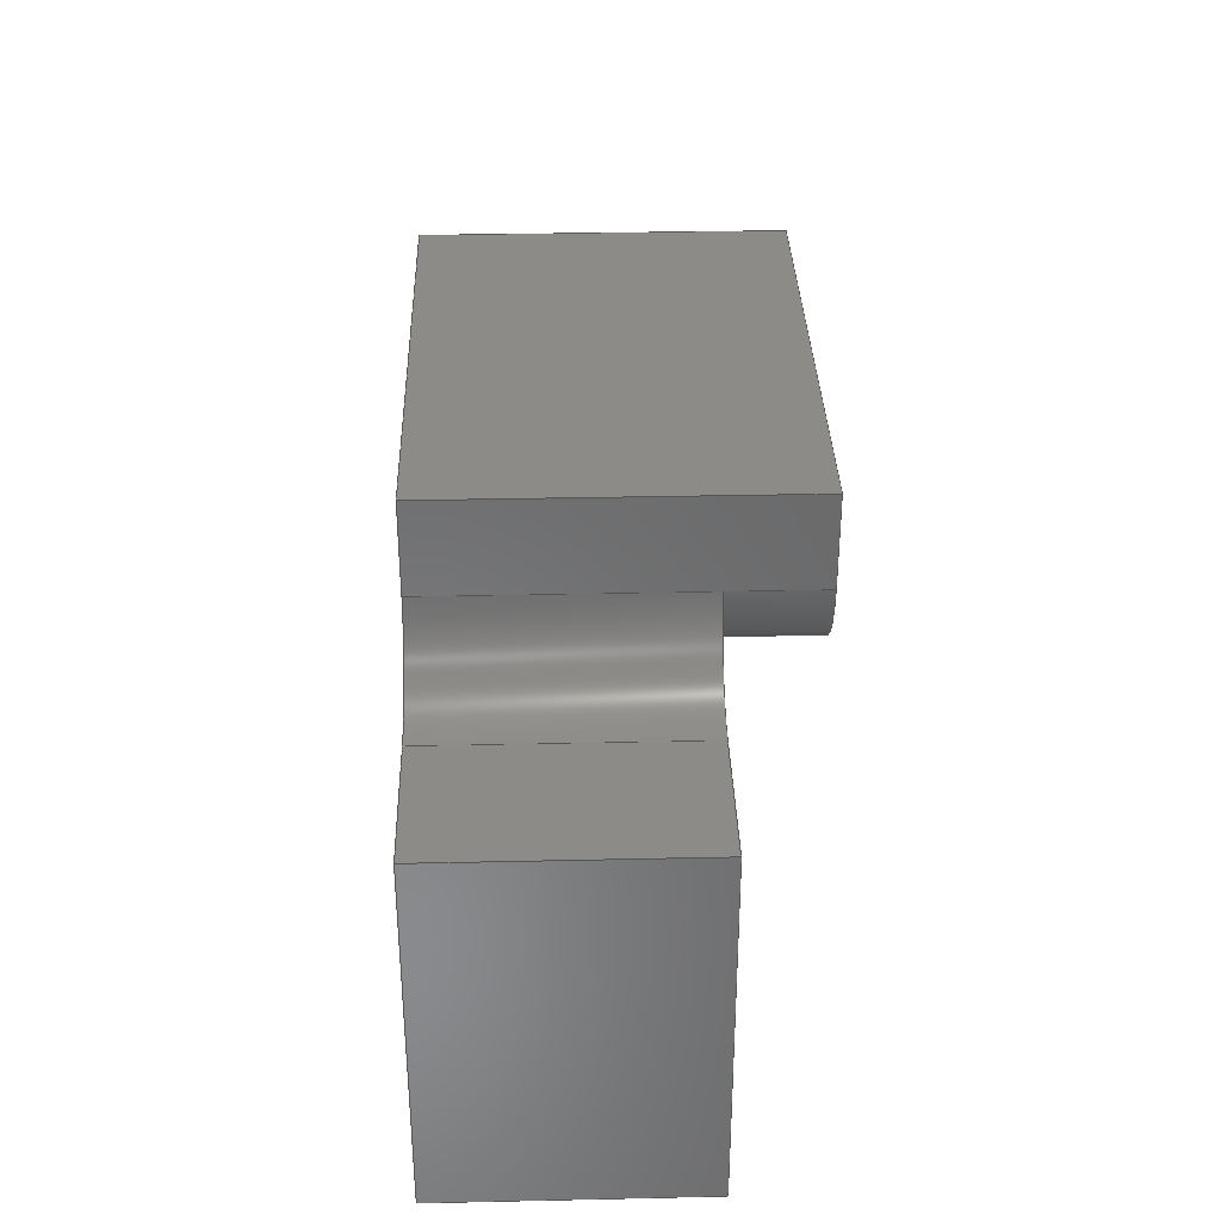
<metadata>
{"format":"step","ext":"step","renderer":"f3d","projection":"perspective","resolution":1024,"background":"white","views":[{"elev":33.9,"azim":-91.7,"up":"+Y"}]}
</metadata>
<code>
ISO-10303-21;
DATA;
#1=MECHANICAL_DESIGN_GEOMETRIC_PRESENTATION_REPRESENTATION('',(#4),#482);
#2=SHAPE_REPRESENTATION_RELATIONSHIP('SRR','None',#488,#3);
#3=ADVANCED_BREP_SHAPE_REPRESENTATION('',(#5),#481);
#4=STYLED_ITEM('',(#498),#5);
#5=MANIFOLD_SOLID_BREP('Body2',#288);
#6=PLANE('',#293);
#7=PLANE('',#295);
#8=PLANE('',#304);
#9=PLANE('',#305);
#10=PLANE('',#306);
#11=PLANE('',#307);
#12=PLANE('',#308);
#13=PLANE('',#309);
#14=PLANE('',#310);
#15=PLANE('',#311);
#16=PLANE('',#312);
#17=PLANE('',#313);
#18=FACE_OUTER_BOUND('',#34,.T.);
#19=FACE_OUTER_BOUND('',#35,.T.);
#20=FACE_OUTER_BOUND('',#36,.T.);
#21=FACE_OUTER_BOUND('',#37,.T.);
#22=FACE_OUTER_BOUND('',#38,.T.);
#23=FACE_OUTER_BOUND('',#39,.T.);
#24=FACE_OUTER_BOUND('',#40,.T.);
#25=FACE_OUTER_BOUND('',#41,.T.);
#26=FACE_OUTER_BOUND('',#42,.T.);
#27=FACE_OUTER_BOUND('',#43,.T.);
#28=FACE_OUTER_BOUND('',#44,.T.);
#29=FACE_OUTER_BOUND('',#45,.T.);
#30=FACE_OUTER_BOUND('',#46,.T.);
#31=FACE_OUTER_BOUND('',#47,.T.);
#32=FACE_OUTER_BOUND('',#48,.T.);
#33=FACE_OUTER_BOUND('',#49,.T.);
#34=EDGE_LOOP('',(#188,#189,#190,#191));
#35=EDGE_LOOP('',(#192,#193,#194,#195,#196,#197));
#36=EDGE_LOOP('',(#198,#199,#200,#201));
#37=EDGE_LOOP('',(#202,#203,#204,#205));
#38=EDGE_LOOP('',(#206,#207,#208,#209));
#39=EDGE_LOOP('',(#210,#211,#212,#213));
#40=EDGE_LOOP('',(#214,#215,#216,#217));
#41=EDGE_LOOP('',(#218,#219,#220,#221,#222));
#42=EDGE_LOOP('',(#223,#224,#225,#226));
#43=EDGE_LOOP('',(#227,#228,#229,#230));
#44=EDGE_LOOP('',(#231,#232,#233,#234));
#45=EDGE_LOOP('',(#235,#236,#237,#238));
#46=EDGE_LOOP('',(#239,#240,#241,#242,#243));
#47=EDGE_LOOP('',(#244,#245,#246,#247));
#48=EDGE_LOOP('',(#248,#249,#250,#251,#252,#253,#254,#255,#256,#257));
#49=EDGE_LOOP('',(#258,#259,#260,#261,#262,#263,#264,#265,#266,#267));
#50=LINE('',#402,#82);
#51=LINE('',#405,#83);
#52=LINE('',#408,#84);
#53=LINE('',#412,#85);
#54=LINE('',#414,#86);
#55=LINE('',#415,#87);
#56=LINE('',#418,#88);
#57=LINE('',#419,#89);
#58=LINE('',#423,#90);
#59=LINE('',#428,#91);
#60=LINE('',#431,#92);
#61=LINE('',#436,#93);
#62=LINE('',#439,#94);
#63=LINE('',#442,#95);
#64=LINE('',#444,#96);
#65=LINE('',#445,#97);
#66=LINE('',#448,#98);
#67=LINE('',#449,#99);
#68=LINE('',#452,#100);
#69=LINE('',#454,#101);
#70=LINE('',#455,#102);
#71=LINE('',#458,#103);
#72=LINE('',#460,#104);
#73=LINE('',#461,#105);
#74=LINE('',#464,#106);
#75=LINE('',#466,#107);
#76=LINE('',#467,#108);
#77=LINE('',#469,#109);
#78=LINE('',#470,#110);
#79=LINE('',#473,#111);
#80=LINE('',#474,#112);
#81=LINE('',#476,#113);
#82=VECTOR('',#320,10);
#83=VECTOR('',#323,10);
#84=VECTOR('',#326,10);
#85=VECTOR('',#329,10);
#86=VECTOR('',#330,10);
#87=VECTOR('',#331,10);
#88=VECTOR('',#334,10);
#89=VECTOR('',#335,10);
#90=VECTOR('',#340,10);
#91=VECTOR('',#345,10);
#92=VECTOR('',#348,10);
#93=VECTOR('',#353,10);
#94=VECTOR('',#356,10);
#95=VECTOR('',#359,10);
#96=VECTOR('',#360,10);
#97=VECTOR('',#361,10);
#98=VECTOR('',#364,10);
#99=VECTOR('',#365,10);
#100=VECTOR('',#368,10);
#101=VECTOR('',#369,10);
#102=VECTOR('',#370,10);
#103=VECTOR('',#373,10);
#104=VECTOR('',#374,10);
#105=VECTOR('',#375,10);
#106=VECTOR('',#378,10);
#107=VECTOR('',#379,10);
#108=VECTOR('',#380,10);
#109=VECTOR('',#383,10);
#110=VECTOR('',#384,10);
#111=VECTOR('',#387,10);
#112=VECTOR('',#388,10);
#113=VECTOR('',#391,10);
#114=CIRCLE('',#291,1.587);
#115=CIRCLE('',#292,1.587);
#116=CIRCLE('',#294,1.587);
#117=CIRCLE('',#297,1.587);
#118=CIRCLE('',#299,1.587);
#119=CIRCLE('',#300,1.587);
#120=CIRCLE('',#302,1.587);
#121=CIRCLE('',#303,1.587);
#122=VERTEX_POINT('',#398);
#123=VERTEX_POINT('',#399);
#124=VERTEX_POINT('',#401);
#125=VERTEX_POINT('',#403);
#126=VERTEX_POINT('',#407);
#127=VERTEX_POINT('',#409);
#128=VERTEX_POINT('',#411);
#129=VERTEX_POINT('',#413);
#130=VERTEX_POINT('',#417);
#131=VERTEX_POINT('',#421);
#132=VERTEX_POINT('',#425);
#133=VERTEX_POINT('',#427);
#134=VERTEX_POINT('',#429);
#135=VERTEX_POINT('',#433);
#136=VERTEX_POINT('',#435);
#137=VERTEX_POINT('',#437);
#138=VERTEX_POINT('',#441);
#139=VERTEX_POINT('',#443);
#140=VERTEX_POINT('',#447);
#141=VERTEX_POINT('',#451);
#142=VERTEX_POINT('',#453);
#143=VERTEX_POINT('',#457);
#144=VERTEX_POINT('',#459);
#145=VERTEX_POINT('',#463);
#146=VERTEX_POINT('',#465);
#147=VERTEX_POINT('',#472);
#148=EDGE_CURVE('',#122,#123,#114,.T.);
#149=EDGE_CURVE('',#123,#124,#50,.T.);
#150=EDGE_CURVE('',#124,#125,#115,.F.);
#151=EDGE_CURVE('',#125,#122,#51,.T.);
#152=EDGE_CURVE('',#122,#126,#52,.T.);
#153=EDGE_CURVE('',#127,#126,#116,.T.);
#154=EDGE_CURVE('',#127,#128,#53,.T.);
#155=EDGE_CURVE('',#128,#129,#54,.T.);
#156=EDGE_CURVE('',#129,#123,#55,.T.);
#157=EDGE_CURVE('',#130,#125,#56,.T.);
#158=EDGE_CURVE('',#126,#130,#57,.T.);
#159=EDGE_CURVE('',#130,#131,#117,.F.);
#160=EDGE_CURVE('',#131,#127,#58,.T.);
#161=EDGE_CURVE('',#131,#132,#118,.T.);
#162=EDGE_CURVE('',#132,#133,#59,.T.);
#163=EDGE_CURVE('',#133,#134,#119,.T.);
#164=EDGE_CURVE('',#134,#131,#60,.T.);
#165=EDGE_CURVE('',#135,#124,#120,.T.);
#166=EDGE_CURVE('',#124,#136,#61,.T.);
#167=EDGE_CURVE('',#136,#137,#121,.T.);
#168=EDGE_CURVE('',#137,#135,#62,.T.);
#169=EDGE_CURVE('',#138,#137,#63,.T.);
#170=EDGE_CURVE('',#138,#139,#64,.T.);
#171=EDGE_CURVE('',#135,#139,#65,.T.);
#172=EDGE_CURVE('',#140,#134,#66,.T.);
#173=EDGE_CURVE('',#140,#128,#67,.T.);
#174=EDGE_CURVE('',#141,#132,#68,.T.);
#175=EDGE_CURVE('',#142,#141,#69,.T.);
#176=EDGE_CURVE('',#133,#142,#70,.T.);
#177=EDGE_CURVE('',#142,#143,#71,.T.);
#178=EDGE_CURVE('',#144,#141,#72,.T.);
#179=EDGE_CURVE('',#143,#144,#73,.T.);
#180=EDGE_CURVE('',#143,#145,#74,.T.);
#181=EDGE_CURVE('',#146,#144,#75,.T.);
#182=EDGE_CURVE('',#145,#146,#76,.T.);
#183=EDGE_CURVE('',#145,#138,#77,.T.);
#184=EDGE_CURVE('',#139,#146,#78,.T.);
#185=EDGE_CURVE('',#147,#129,#79,.T.);
#186=EDGE_CURVE('',#147,#136,#80,.T.);
#187=EDGE_CURVE('',#140,#147,#81,.T.);
#188=ORIENTED_EDGE('',*,*,#148,.T.);
#189=ORIENTED_EDGE('',*,*,#149,.T.);
#190=ORIENTED_EDGE('',*,*,#150,.T.);
#191=ORIENTED_EDGE('',*,*,#151,.T.);
#192=ORIENTED_EDGE('',*,*,#148,.F.);
#193=ORIENTED_EDGE('',*,*,#152,.T.);
#194=ORIENTED_EDGE('',*,*,#153,.F.);
#195=ORIENTED_EDGE('',*,*,#154,.T.);
#196=ORIENTED_EDGE('',*,*,#155,.T.);
#197=ORIENTED_EDGE('',*,*,#156,.T.);
#198=ORIENTED_EDGE('',*,*,#151,.F.);
#199=ORIENTED_EDGE('',*,*,#157,.F.);
#200=ORIENTED_EDGE('',*,*,#158,.F.);
#201=ORIENTED_EDGE('',*,*,#152,.F.);
#202=ORIENTED_EDGE('',*,*,#153,.T.);
#203=ORIENTED_EDGE('',*,*,#158,.T.);
#204=ORIENTED_EDGE('',*,*,#159,.T.);
#205=ORIENTED_EDGE('',*,*,#160,.T.);
#206=ORIENTED_EDGE('',*,*,#161,.T.);
#207=ORIENTED_EDGE('',*,*,#162,.T.);
#208=ORIENTED_EDGE('',*,*,#163,.T.);
#209=ORIENTED_EDGE('',*,*,#164,.T.);
#210=ORIENTED_EDGE('',*,*,#165,.T.);
#211=ORIENTED_EDGE('',*,*,#166,.T.);
#212=ORIENTED_EDGE('',*,*,#167,.T.);
#213=ORIENTED_EDGE('',*,*,#168,.T.);
#214=ORIENTED_EDGE('',*,*,#168,.F.);
#215=ORIENTED_EDGE('',*,*,#169,.F.);
#216=ORIENTED_EDGE('',*,*,#170,.T.);
#217=ORIENTED_EDGE('',*,*,#171,.F.);
#218=ORIENTED_EDGE('',*,*,#160,.F.);
#219=ORIENTED_EDGE('',*,*,#164,.F.);
#220=ORIENTED_EDGE('',*,*,#172,.F.);
#221=ORIENTED_EDGE('',*,*,#173,.T.);
#222=ORIENTED_EDGE('',*,*,#154,.F.);
#223=ORIENTED_EDGE('',*,*,#162,.F.);
#224=ORIENTED_EDGE('',*,*,#174,.F.);
#225=ORIENTED_EDGE('',*,*,#175,.F.);
#226=ORIENTED_EDGE('',*,*,#176,.F.);
#227=ORIENTED_EDGE('',*,*,#177,.F.);
#228=ORIENTED_EDGE('',*,*,#175,.T.);
#229=ORIENTED_EDGE('',*,*,#178,.F.);
#230=ORIENTED_EDGE('',*,*,#179,.F.);
#231=ORIENTED_EDGE('',*,*,#180,.F.);
#232=ORIENTED_EDGE('',*,*,#179,.T.);
#233=ORIENTED_EDGE('',*,*,#181,.F.);
#234=ORIENTED_EDGE('',*,*,#182,.F.);
#235=ORIENTED_EDGE('',*,*,#183,.F.);
#236=ORIENTED_EDGE('',*,*,#182,.T.);
#237=ORIENTED_EDGE('',*,*,#184,.F.);
#238=ORIENTED_EDGE('',*,*,#170,.F.);
#239=ORIENTED_EDGE('',*,*,#149,.F.);
#240=ORIENTED_EDGE('',*,*,#156,.F.);
#241=ORIENTED_EDGE('',*,*,#185,.F.);
#242=ORIENTED_EDGE('',*,*,#186,.T.);
#243=ORIENTED_EDGE('',*,*,#166,.F.);
#244=ORIENTED_EDGE('',*,*,#187,.T.);
#245=ORIENTED_EDGE('',*,*,#185,.T.);
#246=ORIENTED_EDGE('',*,*,#155,.F.);
#247=ORIENTED_EDGE('',*,*,#173,.F.);
#248=ORIENTED_EDGE('',*,*,#172,.T.);
#249=ORIENTED_EDGE('',*,*,#163,.F.);
#250=ORIENTED_EDGE('',*,*,#176,.T.);
#251=ORIENTED_EDGE('',*,*,#177,.T.);
#252=ORIENTED_EDGE('',*,*,#180,.T.);
#253=ORIENTED_EDGE('',*,*,#183,.T.);
#254=ORIENTED_EDGE('',*,*,#169,.T.);
#255=ORIENTED_EDGE('',*,*,#167,.F.);
#256=ORIENTED_EDGE('',*,*,#186,.F.);
#257=ORIENTED_EDGE('',*,*,#187,.F.);
#258=ORIENTED_EDGE('',*,*,#157,.T.);
#259=ORIENTED_EDGE('',*,*,#150,.F.);
#260=ORIENTED_EDGE('',*,*,#165,.F.);
#261=ORIENTED_EDGE('',*,*,#171,.T.);
#262=ORIENTED_EDGE('',*,*,#184,.T.);
#263=ORIENTED_EDGE('',*,*,#181,.T.);
#264=ORIENTED_EDGE('',*,*,#178,.T.);
#265=ORIENTED_EDGE('',*,*,#174,.T.);
#266=ORIENTED_EDGE('',*,*,#161,.F.);
#267=ORIENTED_EDGE('',*,*,#159,.F.);
#268=CYLINDRICAL_SURFACE('',#290,1.587);
#269=CYLINDRICAL_SURFACE('',#296,1.587);
#270=CYLINDRICAL_SURFACE('',#298,1.587);
#271=CYLINDRICAL_SURFACE('',#301,1.587);
#272=ADVANCED_FACE('',(#18),#268,.T.);
#273=ADVANCED_FACE('',(#19),#6,.T.);
#274=ADVANCED_FACE('',(#20),#7,.T.);
#275=ADVANCED_FACE('',(#21),#269,.T.);
#276=ADVANCED_FACE('',(#22),#270,.F.);
#277=ADVANCED_FACE('',(#23),#271,.F.);
#278=ADVANCED_FACE('',(#24),#8,.T.);
#279=ADVANCED_FACE('',(#25),#9,.T.);
#280=ADVANCED_FACE('',(#26),#10,.T.);
#281=ADVANCED_FACE('',(#27),#11,.T.);
#282=ADVANCED_FACE('',(#28),#12,.T.);
#283=ADVANCED_FACE('',(#29),#13,.T.);
#284=ADVANCED_FACE('',(#30),#14,.T.);
#285=ADVANCED_FACE('',(#31),#15,.T.);
#286=ADVANCED_FACE('',(#32),#16,.T.);
#287=ADVANCED_FACE('',(#33),#17,.T.);
#288=CLOSED_SHELL('',(#272,#273,#274,#275,#276,#277,#278,#279,#280,#281,
#282,#283,#284,#285,#286,#287));
#289=AXIS2_PLACEMENT_3D('placement',#396,#314,#315);
#290=AXIS2_PLACEMENT_3D('',#397,#316,#317);
#291=AXIS2_PLACEMENT_3D('',#400,#318,#319);
#292=AXIS2_PLACEMENT_3D('',#404,#321,#322);
#293=AXIS2_PLACEMENT_3D('',#406,#324,#325);
#294=AXIS2_PLACEMENT_3D('',#410,#327,#328);
#295=AXIS2_PLACEMENT_3D('',#416,#332,#333);
#296=AXIS2_PLACEMENT_3D('',#420,#336,#337);
#297=AXIS2_PLACEMENT_3D('',#422,#338,#339);
#298=AXIS2_PLACEMENT_3D('',#424,#341,#342);
#299=AXIS2_PLACEMENT_3D('',#426,#343,#344);
#300=AXIS2_PLACEMENT_3D('',#430,#346,#347);
#301=AXIS2_PLACEMENT_3D('',#432,#349,#350);
#302=AXIS2_PLACEMENT_3D('',#434,#351,#352);
#303=AXIS2_PLACEMENT_3D('',#438,#354,#355);
#304=AXIS2_PLACEMENT_3D('',#440,#357,#358);
#305=AXIS2_PLACEMENT_3D('',#446,#362,#363);
#306=AXIS2_PLACEMENT_3D('',#450,#366,#367);
#307=AXIS2_PLACEMENT_3D('',#456,#371,#372);
#308=AXIS2_PLACEMENT_3D('',#462,#376,#377);
#309=AXIS2_PLACEMENT_3D('',#468,#381,#382);
#310=AXIS2_PLACEMENT_3D('',#471,#385,#386);
#311=AXIS2_PLACEMENT_3D('',#475,#389,#390);
#312=AXIS2_PLACEMENT_3D('',#477,#392,#393);
#313=AXIS2_PLACEMENT_3D('',#478,#394,#395);
#314=DIRECTION('axis',(0,0,1));
#315=DIRECTION('refdir',(1,0,0));
#316=DIRECTION('center_axis',(0,0,-1));
#317=DIRECTION('ref_axis',(-0.7071,-0.7071,0));
#318=DIRECTION('center_axis',(0,0,-1));
#319=DIRECTION('ref_axis',(-0.7071,-0.7071,0));
#320=DIRECTION('',(0,0,-1));
#321=DIRECTION('center_axis',(0,0,-1));
#322=DIRECTION('ref_axis',(-0.7071,-0.7071,0));
#323=DIRECTION('',(0,0,1));
#324=DIRECTION('center_axis',(0,0,1));
#325=DIRECTION('ref_axis',(1,0,0));
#326=DIRECTION('',(1,0,0));
#327=DIRECTION('center_axis',(0,0,-1));
#328=DIRECTION('ref_axis',(0.7071,-0.7071,0));
#329=DIRECTION('',(0,1,0));
#330=DIRECTION('',(-1,0,0));
#331=DIRECTION('',(0,-1,0));
#332=DIRECTION('center_axis',(0,-1,0));
#333=DIRECTION('ref_axis',(1,0,0));
#334=DIRECTION('',(-1,0,0));
#335=DIRECTION('',(0,0,-1));
#336=DIRECTION('center_axis',(0,0,1));
#337=DIRECTION('ref_axis',(0.7071,-0.7071,0));
#338=DIRECTION('center_axis',(0,0,-1));
#339=DIRECTION('ref_axis',(0.7071,-0.7071,0));
#340=DIRECTION('',(0,0,1));
#341=DIRECTION('center_axis',(0,0,1));
#342=DIRECTION('ref_axis',(-0.7071,-0.7071,0));
#343=DIRECTION('center_axis',(0,0,1));
#344=DIRECTION('ref_axis',(-0.7071,-0.7071,0));
#345=DIRECTION('',(0,0,-1));
#346=DIRECTION('center_axis',(0,0,-1));
#347=DIRECTION('ref_axis',(-0.7071,-0.7071,0));
#348=DIRECTION('',(0,0,1));
#349=DIRECTION('center_axis',(0,0,1));
#350=DIRECTION('ref_axis',(0.7071,-0.7071,0));
#351=DIRECTION('center_axis',(0,0,1));
#352=DIRECTION('ref_axis',(0.7071,-0.7071,0));
#353=DIRECTION('',(0,0,-1));
#354=DIRECTION('center_axis',(0,0,-1));
#355=DIRECTION('ref_axis',(0.7071,-0.7071,0));
#356=DIRECTION('',(0,0,1));
#357=DIRECTION('center_axis',(0,1,0));
#358=DIRECTION('ref_axis',(-1,0,0));
#359=DIRECTION('',(1,0,0));
#360=DIRECTION('',(0,0,1));
#361=DIRECTION('',(-1,0,0));
#362=DIRECTION('center_axis',(1,0,0));
#363=DIRECTION('ref_axis',(0,1,0));
#364=DIRECTION('',(0,-1,0));
#365=DIRECTION('',(0,0,1));
#366=DIRECTION('center_axis',(0,1,0));
#367=DIRECTION('ref_axis',(-1,0,0));
#368=DIRECTION('',(-1,0,0));
#369=DIRECTION('',(0,0,1));
#370=DIRECTION('',(1,0,0));
#371=DIRECTION('center_axis',(1,0,0));
#372=DIRECTION('ref_axis',(0,1,0));
#373=DIRECTION('',(0,-1,0));
#374=DIRECTION('',(0,1,0));
#375=DIRECTION('',(0,0,1));
#376=DIRECTION('center_axis',(0,-1,0));
#377=DIRECTION('ref_axis',(1,0,0));
#378=DIRECTION('',(-1,0,0));
#379=DIRECTION('',(1,0,0));
#380=DIRECTION('',(0,0,1));
#381=DIRECTION('center_axis',(-1,0,0));
#382=DIRECTION('ref_axis',(0,-1,0));
#383=DIRECTION('',(0,1,0));
#384=DIRECTION('',(0,-1,0));
#385=DIRECTION('center_axis',(-1,0,0));
#386=DIRECTION('ref_axis',(0,-1,0));
#387=DIRECTION('',(0,0,1));
#388=DIRECTION('',(0,-1,0));
#389=DIRECTION('center_axis',(0,1,0));
#390=DIRECTION('ref_axis',(-1,0,0));
#391=DIRECTION('',(-1,0,0));
#392=DIRECTION('center_axis',(0,0,-1));
#393=DIRECTION('ref_axis',(1,0,0));
#394=DIRECTION('center_axis',(0,0,1));
#395=DIRECTION('ref_axis',(1,0,0));
#396=CARTESIAN_POINT('',(0,0,0));
#397=CARTESIAN_POINT('Origin',(-8.913,69.71,6.72));
#398=CARTESIAN_POINT('',(-8.913,68.13,10.8));
#399=CARTESIAN_POINT('',(-10.5,69.71,10.8));
#400=CARTESIAN_POINT('Origin',(-8.913,69.71,10.8));
#401=CARTESIAN_POINT('',(-10.5,69.71,9.11));
#402=CARTESIAN_POINT('',(-10.5,69.71,6.72));
#403=CARTESIAN_POINT('',(-8.913,68.13,9.11));
#404=CARTESIAN_POINT('Origin',(-8.913,69.71,9.11));
#405=CARTESIAN_POINT('',(-8.913,68.13,6.72));
#406=CARTESIAN_POINT('Origin',(-6,69.75,10.8));
#407=CARTESIAN_POINT('',(-3.088,68.13,10.8));
#408=CARTESIAN_POINT('',(-14.75,68.13,10.8));
#409=CARTESIAN_POINT('',(-1.5,69.71,10.8));
#410=CARTESIAN_POINT('Origin',(-3.088,69.71,10.8));
#411=CARTESIAN_POINT('',(-1.5,71.38,10.8));
#412=CARTESIAN_POINT('',(-1.5,68.94,10.8));
#413=CARTESIAN_POINT('',(-10.5,71.38,10.8));
#414=CARTESIAN_POINT('',(-1.5,71.38,10.8));
#415=CARTESIAN_POINT('',(-10.5,71.38,10.8));
#416=CARTESIAN_POINT('Origin',(-12.09,68.13,9.11));
#417=CARTESIAN_POINT('',(-3.088,68.13,9.11));
#418=CARTESIAN_POINT('',(-9.044,68.13,9.11));
#419=CARTESIAN_POINT('',(-3.088,68.13,6.72));
#420=CARTESIAN_POINT('Origin',(-3.088,69.71,6.72));
#421=CARTESIAN_POINT('',(-1.5,69.71,9.11));
#422=CARTESIAN_POINT('Origin',(-3.088,69.71,9.11));
#423=CARTESIAN_POINT('',(-1.5,69.71,6.72));
#424=CARTESIAN_POINT('Origin',(0.0875,69.71,4.33));
#425=CARTESIAN_POINT('',(0.0875,68.13,9.11));
#426=CARTESIAN_POINT('Origin',(0.0875,69.71,9.11));
#427=CARTESIAN_POINT('',(0.0875,68.13,4.33));
#428=CARTESIAN_POINT('',(0.0875,68.13,4.33));
#429=CARTESIAN_POINT('',(-1.5,69.71,4.33));
#430=CARTESIAN_POINT('Origin',(0.0875,69.71,4.33));
#431=CARTESIAN_POINT('',(-1.5,69.71,4.33));
#432=CARTESIAN_POINT('Origin',(-12.09,69.71,4.33));
#433=CARTESIAN_POINT('',(-12.09,68.13,9.11));
#434=CARTESIAN_POINT('Origin',(-12.09,69.71,9.11));
#435=CARTESIAN_POINT('',(-10.5,69.71,4.33));
#436=CARTESIAN_POINT('',(-10.5,69.71,4.33));
#437=CARTESIAN_POINT('',(-12.09,68.13,4.33));
#438=CARTESIAN_POINT('Origin',(-12.09,69.71,4.33));
#439=CARTESIAN_POINT('',(-12.09,68.13,4.33));
#440=CARTESIAN_POINT('Origin',(-10.5,68.13,4.33));
#441=CARTESIAN_POINT('',(-14.75,68.13,4.33));
#442=CARTESIAN_POINT('',(-14.75,68.13,4.33));
#443=CARTESIAN_POINT('',(-14.75,68.13,9.11));
#444=CARTESIAN_POINT('',(-14.75,68.13,4.33));
#445=CARTESIAN_POINT('',(-14.75,68.13,9.11));
#446=CARTESIAN_POINT('Origin',(-1.5,68.13,4.33));
#447=CARTESIAN_POINT('',(-1.5,71.38,4.33));
#448=CARTESIAN_POINT('',(-1.5,71.38,4.33));
#449=CARTESIAN_POINT('',(-1.5,71.38,4.33));
#450=CARTESIAN_POINT('Origin',(2.75,68.13,4.33));
#451=CARTESIAN_POINT('',(2.75,68.13,9.11));
#452=CARTESIAN_POINT('',(-14.75,68.13,9.11));
#453=CARTESIAN_POINT('',(2.75,68.13,4.33));
#454=CARTESIAN_POINT('',(2.75,68.13,4.33));
#455=CARTESIAN_POINT('',(-14.75,68.13,4.33));
#456=CARTESIAN_POINT('Origin',(2.75,61.38,4.33));
#457=CARTESIAN_POINT('',(2.75,61.38,4.33));
#458=CARTESIAN_POINT('',(2.75,68.13,4.33));
#459=CARTESIAN_POINT('',(2.75,61.38,9.11));
#460=CARTESIAN_POINT('',(2.75,68.13,9.11));
#461=CARTESIAN_POINT('',(2.75,61.38,4.33));
#462=CARTESIAN_POINT('Origin',(-14.75,61.38,4.33));
#463=CARTESIAN_POINT('',(-14.75,61.38,4.33));
#464=CARTESIAN_POINT('',(2.75,61.38,4.33));
#465=CARTESIAN_POINT('',(-14.75,61.38,9.11));
#466=CARTESIAN_POINT('',(2.75,61.38,9.11));
#467=CARTESIAN_POINT('',(-14.75,61.38,4.33));
#468=CARTESIAN_POINT('Origin',(-14.75,68.13,4.33));
#469=CARTESIAN_POINT('',(-14.75,61.38,4.33));
#470=CARTESIAN_POINT('',(-14.75,61.38,9.11));
#471=CARTESIAN_POINT('Origin',(-10.5,71.38,4.33));
#472=CARTESIAN_POINT('',(-10.5,71.38,4.33));
#473=CARTESIAN_POINT('',(-10.5,71.38,4.33));
#474=CARTESIAN_POINT('',(-10.5,71.38,4.33));
#475=CARTESIAN_POINT('Origin',(-1.5,71.38,4.33));
#476=CARTESIAN_POINT('',(-1.5,71.38,4.33));
#477=CARTESIAN_POINT('Origin',(-6,66.38,4.33));
#478=CARTESIAN_POINT('Origin',(-6,66.38,9.11));
#479=UNCERTAINTY_MEASURE_WITH_UNIT(LENGTH_MEASURE(0.01),#483,
'DISTANCE_ACCURACY_VALUE',
'Maximum model space distance between geometric entities at asserted c
onnectivities');
#480=UNCERTAINTY_MEASURE_WITH_UNIT(LENGTH_MEASURE(0.01),#483,
'DISTANCE_ACCURACY_VALUE',
'Maximum model space distance between geometric entities at asserted c
onnectivities');
#481=(
GEOMETRIC_REPRESENTATION_CONTEXT(3)
GLOBAL_UNCERTAINTY_ASSIGNED_CONTEXT((#479))
GLOBAL_UNIT_ASSIGNED_CONTEXT((#483,#484,#485))
REPRESENTATION_CONTEXT('','3D')
);
#482=(
GEOMETRIC_REPRESENTATION_CONTEXT(3)
GLOBAL_UNCERTAINTY_ASSIGNED_CONTEXT((#480))
GLOBAL_UNIT_ASSIGNED_CONTEXT((#483,#484,#485))
REPRESENTATION_CONTEXT('','3D')
);
#483=(
LENGTH_UNIT()
NAMED_UNIT(*)
SI_UNIT(.MILLI.,.METRE.)
);
#484=(
NAMED_UNIT(*)
PLANE_ANGLE_UNIT()
SI_UNIT($,.RADIAN.)
);
#485=(
NAMED_UNIT(*)
SI_UNIT($,.STERADIAN.)
SOLID_ANGLE_UNIT()
);
#486=SHAPE_DEFINITION_REPRESENTATION(#487,#488);
#487=PRODUCT_DEFINITION_SHAPE('',$,#490);
#488=SHAPE_REPRESENTATION('',(#289),#481);
#489=PRODUCT_DEFINITION_CONTEXT('part definition',#494,'design');
#490=PRODUCT_DEFINITION('usbRetainer','usbRetainer v13',#491,#489);
#491=PRODUCT_DEFINITION_FORMATION('',$,#496);
#492=PRODUCT_RELATED_PRODUCT_CATEGORY('usbRetainer v13',
'usbRetainer v13',(#496));
#493=APPLICATION_PROTOCOL_DEFINITION('international standard',
'automotive_design',2009,#494);
#494=APPLICATION_CONTEXT(
'Core Data for Automotive Mechanical Design Process');
#495=PRODUCT_CONTEXT('part definition',#494,'mechanical');
#496=PRODUCT('usbRetainer','usbRetainer v13',$,(#495));
#497=PRESENTATION_STYLE_ASSIGNMENT((#499));
#498=PRESENTATION_STYLE_ASSIGNMENT((#500));
#499=SURFACE_STYLE_USAGE(.BOTH.,#501);
#500=SURFACE_STYLE_USAGE(.BOTH.,#502);
#501=SURFACE_SIDE_STYLE('',(#503));
#502=SURFACE_SIDE_STYLE('',(#504));
#503=SURFACE_STYLE_FILL_AREA(#505);
#504=SURFACE_STYLE_FILL_AREA(#506);
#505=FILL_AREA_STYLE('Steel - Satin',(#507));
#506=FILL_AREA_STYLE('ABS (White)',(#508));
#507=FILL_AREA_STYLE_COLOUR('Steel - Satin',#509);
#508=FILL_AREA_STYLE_COLOUR('ABS (White)',#510);
#509=COLOUR_RGB('Steel - Satin',0.6275,0.6275,0.6275);
#510=COLOUR_RGB('ABS (White)',0.9647,0.9647,0.9529);
ENDSEC;
END-ISO-10303-21;

</code>
